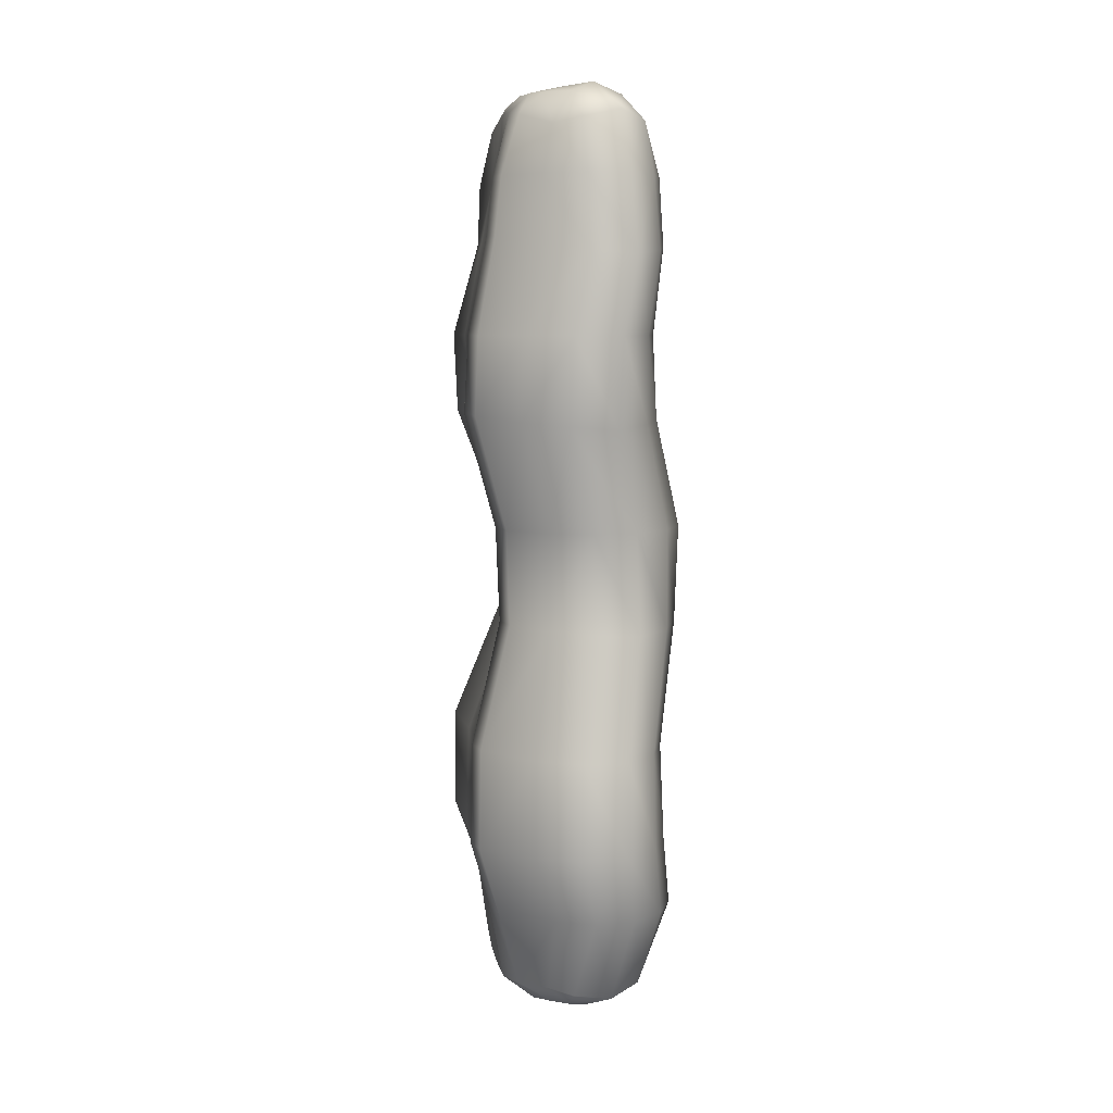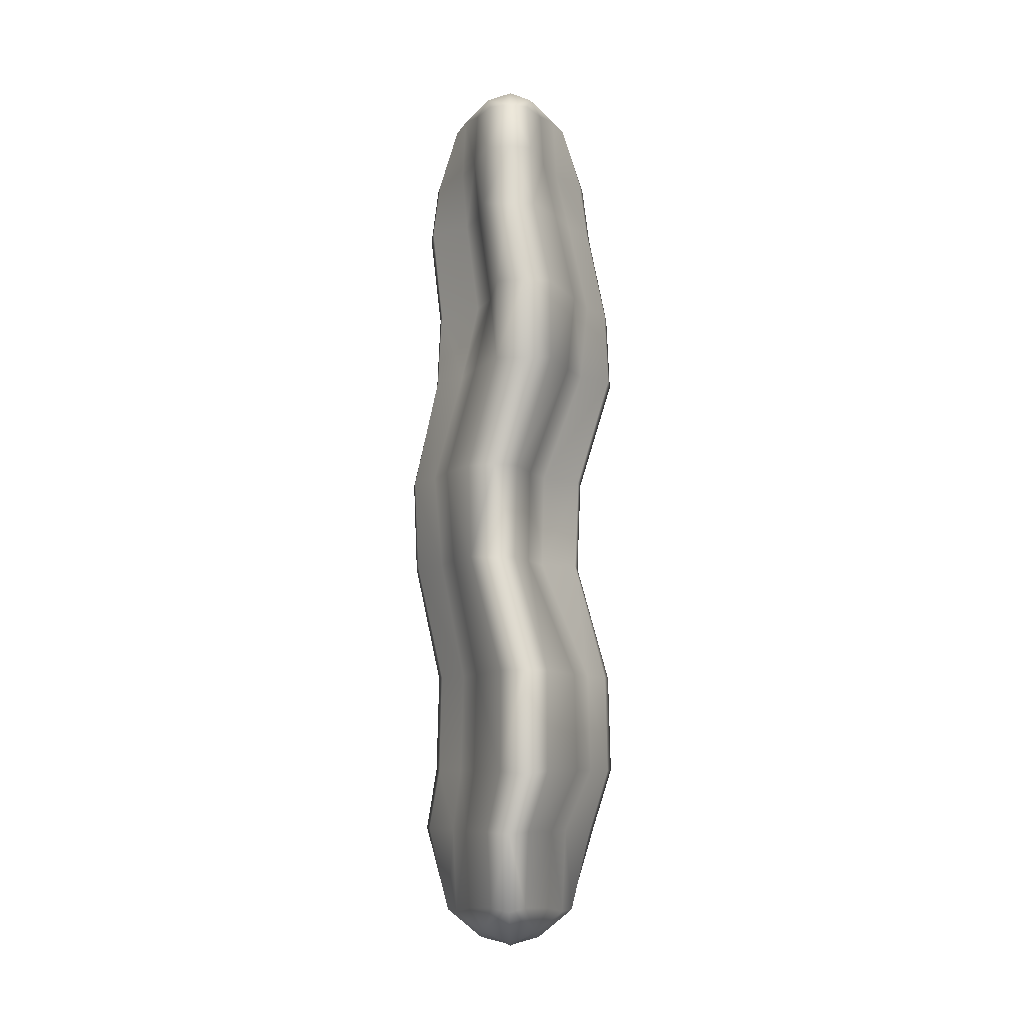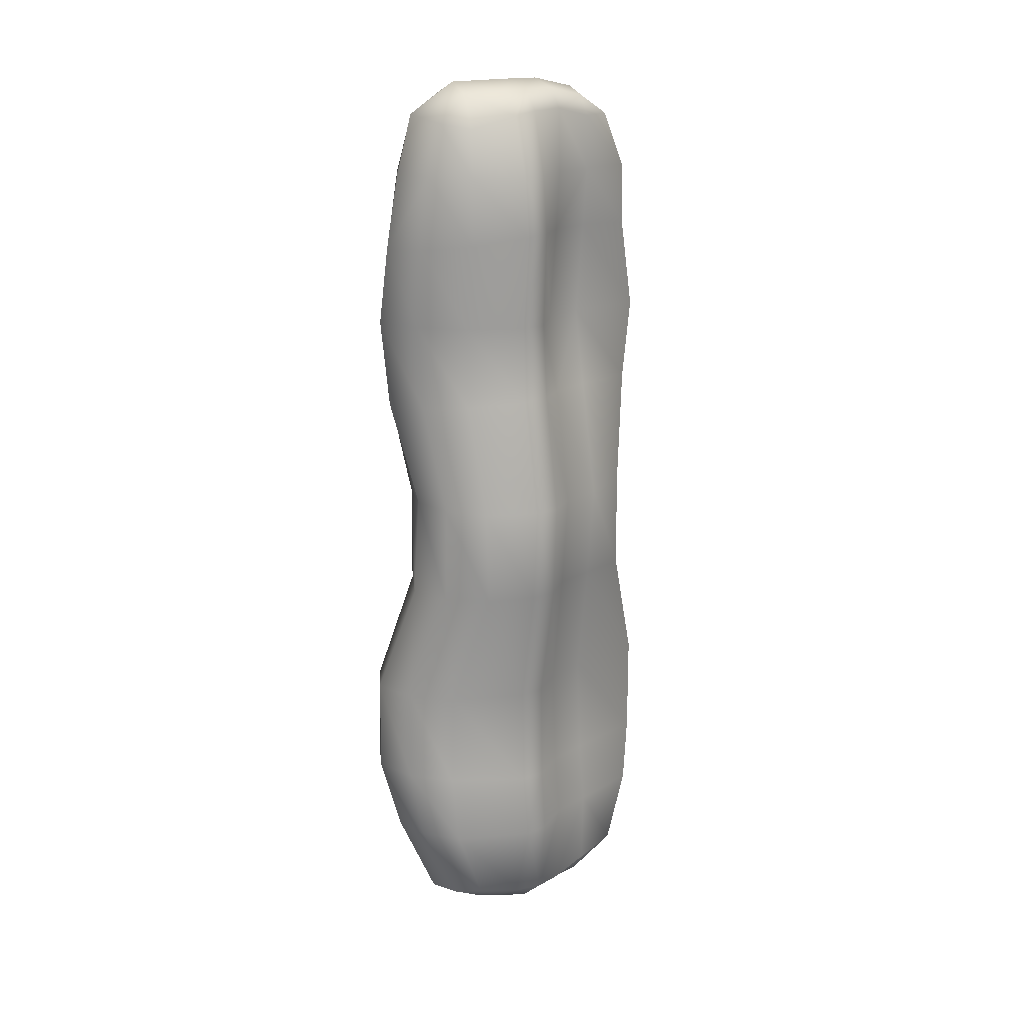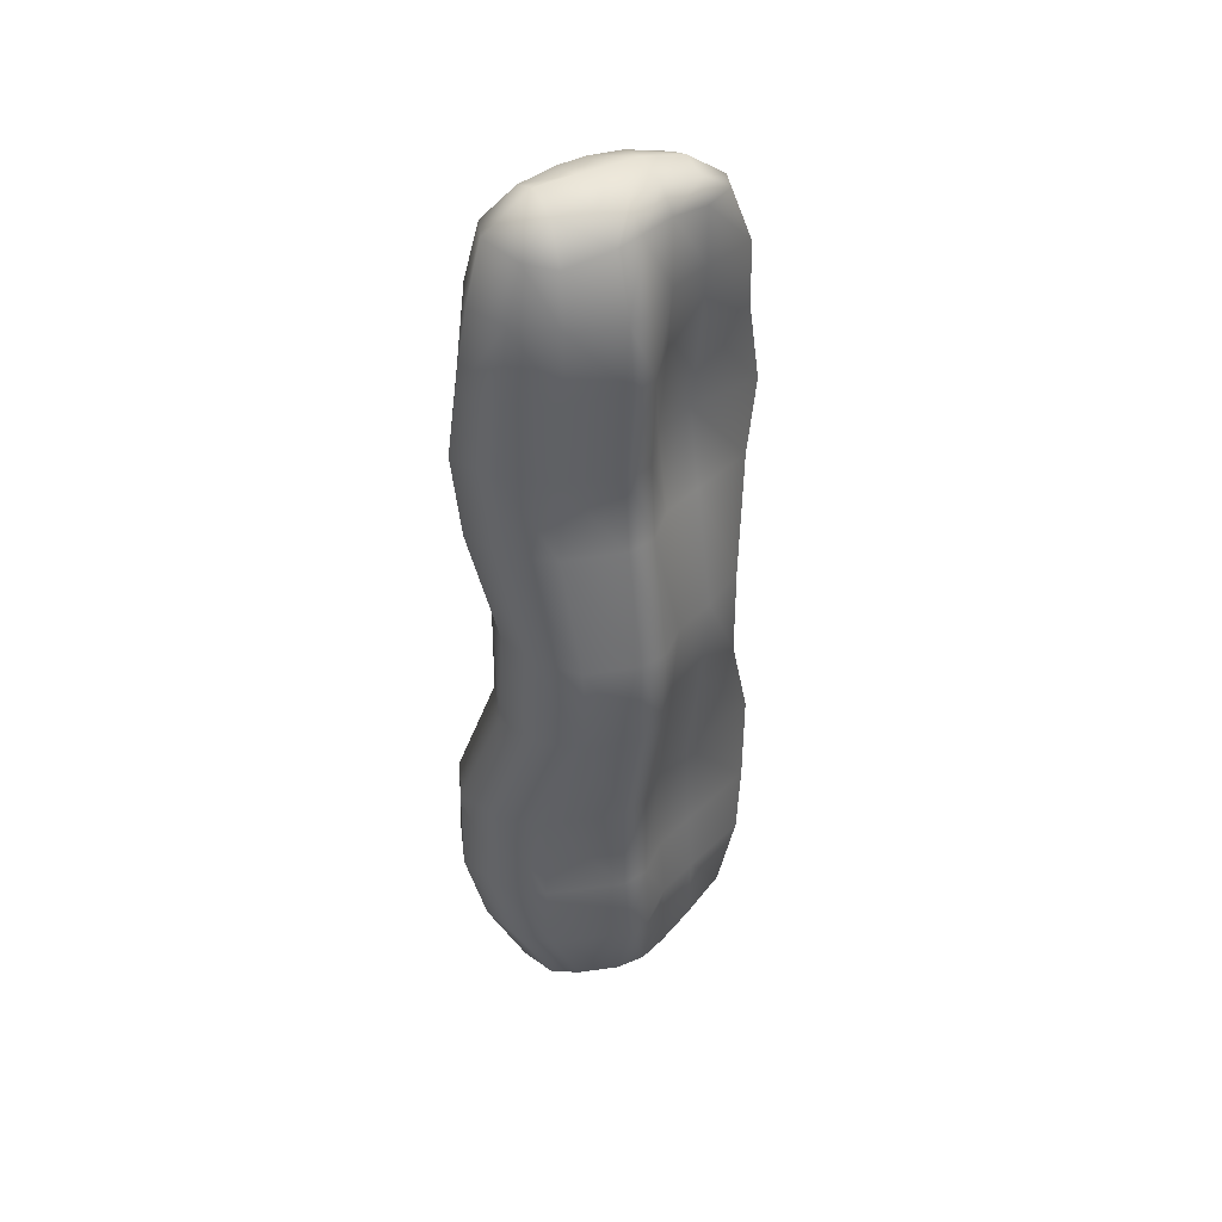
<metadata>
{"format":"obj","ext":"obj","renderer":"f3d","projection":"perspective","resolution":1024,"background":"white","views":[{"elev":7.0,"azim":-31.5,"up":"+Z"},{"elev":-8.1,"azim":-179.3,"up":"+Z"},{"elev":17.7,"azim":62.0,"up":"+Z"},{"elev":41.8,"azim":61.0,"up":"+Z"}]}
</metadata>
<code>
g areaRail02
v 0.4384 1.188 -7.628
v -0.02061 2.179 -7.282
v -0.02061 1.188 -7.875
v 0.7034 1.188 -7.282
v 0.2991 2.042 -7.216
v -0.02061 2.179 -7.282
v -0.02061 2.481 -5.946
v 0.3564 2.351 -5.903
v -0.2986 2.685 -4.928
v 0.7673 1.172 -5.931
v 0.7034 1.188 -7.282
v 0.628 1.158 -4.863
v 0.1307 2.561 -4.866
v -0.2986 2.685 -4.928
v -0.2986 2.685 -4.928
v -0.3564 2.351 -5.903
v -0.2991 2.042 -7.216
v -0.02061 2.179 -7.282
v -0.4384 1.188 -7.628
v -0.7034 1.188 -7.282
v -0.7673 1.172 -5.931
v -0.7034 1.188 -7.282
v -0.02061 1.188 -7.875
v -0.02061 2.179 -7.282
v -1.23 1.158 -4.863
v -0.3564 2.351 -5.903
v -1.23 1.158 -4.863
v -0.6866 2.561 -4.866
v -0.2986 2.685 -4.928
v -0.04588 -0.5296 8.027
v -0.4855 -1.206 7.838
v -0.6163 -0.5296 7.877
v 0.6064 -0.08051 7.898
v -0.03977 -0.02875 8.034
v -0.03432 0.4571 8.034
v 0.5155 0.4571 7.898
v 1.036 -0.1334 7.56
v 0.8445 0.4571 7.56
v 0.9033 0.4418 6.48
v 1.363 -0.1356 6.48
v 1.489 -0.1374 5.512
v 0.8175 0.4285 5.458
v 0.6035 0.4259 3.856
v 1.313 -0.09155 3.856
v 0.8964 0.4238 2.518
v 1.376 -0.05551 2.555
v 1.409 0.3882 0.5831
v 1.806 -0.07382 0.5831
v 1.269 0.3581 -1.055
v 1.741 -0.08884 -1.035
v 0.8504 0.4126 -3.138
v 1.275 -0.07946 -3.138
v 1.309 -0.07169 -4.877
v 0.8942 0.4578 -4.864
v 1.029 0.4713 -5.931
v 1.492 -0.1042 -5.931
v 1.135 -0.00957 -7.401
v 0.9601 0.487 -7.401
v 0.7673 1.172 -5.931
v 0.7034 1.188 -7.282
v 0.4908 0.487 -7.758
v 0.4384 1.188 -7.628
v -0.02061 1.188 -7.875
v -0.02226 0.487 -8.006
v -0.4908 0.487 -7.758
v -0.4384 1.188 -7.628
v -0.7034 1.188 -7.282
v -0.9601 0.487 -7.401
v 0.628 1.158 -4.863
v -0.7673 1.172 -5.931
v -1.029 0.4713 -5.931
v -1.496 0.4578 -4.864
v -1.23 1.158 -4.863
v 0.5874 1.113 -3.138
v 0.8504 0.4126 -3.138
v 0.1307 2.561 -4.866
v 1.269 0.3581 -1.055
v -1.189 1.113 -3.138
v -1.452 0.4126 -3.138
v -0.6866 2.561 -4.866
v -0.6144 0.3581 -1.055
v 0.125 2.566 -3.138
v 1.01 1.059 -1.054
v 1.147 1.089 0.5831
v 1.409 0.3882 0.5831
v 0.8964 0.4238 2.518
v -0.2986 2.714 -3.138
v -0.2986 2.685 -4.928
v -0.6809 2.566 -3.138
v -0.3554 1.059 -1.054
v 0.6738 1.891 -1.078
v 0.257 2.057 -1.111
v -0.3916 1.089 0.5831
v -0.6535 0.3882 0.5831
v -1.357 0.4238 2.518
v -0.1185 1.891 -1.078
v 0.257 2.016 0.583
v 0.7171 1.851 0.583
v -0.1618 1.851 0.583
v -1.092 1.124 2.519
v -0.3013 2.399 2.442
v 0.631 1.124 2.519
v -1.223 1.126 3.856
v -1.484 0.4259 3.856
v -0.77 2.237 2.492
v 0.2085 2.237 2.492
v 0.3424 1.126 3.856
v 0.8175 0.4285 5.458
v -0.3013 2.541 3.856
v 0.1955 2.391 3.856
v 0.5613 1.129 5.459
v -0.757 2.391 3.856
v 0.6509 1.142 6.48
v 0.9033 0.4418 6.48
v 0.8445 0.4571 7.56
v 0.4612 2.011 5.436
v -0.02061 2.148 5.379
v -0.8802 1.129 5.459
v -0.4612 2.011 5.436
v -0.02061 2.156 6.48
v 0.4079 2.019 6.48
v -0.02061 1.816 7.399
v 0.5964 1.158 7.399
v -1.136 0.4285 5.458
v -0.6509 1.142 6.48
v -0.9033 0.4418 6.48
v -0.8445 0.4571 7.56
v -0.4079 2.019 6.48
v 0.3932 1.158 7.737
v 0.5155 0.4571 7.898
v -0.5964 1.158 7.399
v -0.3932 1.158 7.737
v -0.5155 0.4571 7.898
v -0.3481 1.679 7.399
v -0.02576 1.158 7.873
v 0.3481 1.679 7.399
v 0.4908 0.487 -7.758
v -0.02226 0.487 -8.006
v -0.02945 0.04026 -8.034
v 0.5291 -0.0317 -7.898
v 0.9601 0.487 -7.401
v 1.135 -0.00957 -7.401
v 0.456 -0.5296 -7.828
v 1.144 -0.5296 -7.355
v -0.0299 -0.5296 -7.924
v 0.9579 -1.228 -7.282
v 0.3597 -0.9241 -7.776
v -0.02474 -0.8793 -7.871
v -0.02474 -1.772 -7.488
v 0.6415 -1.6 -7.365
v -0.02474 -2.476 -5.931
v 1.157 -1.786 -5.931
v 0.6431 -2.285 -5.931
v -0.3027 -2.726 -4.763
v 0.4361 -2.435 -4.763
v 1.005 -1.837 -4.763
v -0.3027 -2.709 -3.138
v 0.411 -2.397 -3.138
v 0.9604 -1.777 -3.138
v 0.2529 -2.205 -1.148
v 0.9865 -1.919 -1.109
v 1.551 -1.325 -1.07
v 0.2529 -2.094 0.5831
v 1.003 -1.896 0.5831
v 1.58 -1.39 0.5831
v -0.3055 -2.376 2.328
v 0.4634 -2.074 2.387
v 1.055 -1.464 2.446
v -0.3055 -2.532 3.856
v 0.4253 -2.144 3.856
v 0.9877 -1.448 3.856
v -0.02474 -2.496 5.171
v 0.6662 -2.118 5.249
v 1.198 -1.432 5.328
v 0.6328 -1.981 6.48
v -0.02474 -2.267 6.48
v 1.139 -1.387 6.48
v 0.6086 -1.729 7.371
v 0.9095 -1.293 7.286
v -0.02474 -1.998 7.498
v -0.4855 -1.206 7.838
v -0.6277 -1.729 7.371
v -0.9095 -1.293 7.286
v -0.6163 -0.5296 7.877
v -1.094 -0.5296 7.487
v -1.139 -1.387 6.48
v -0.6139 -0.08051 7.898
v -0.03977 -0.02875 8.034
v -0.04588 -0.5296 8.027
v -1.043 -0.1334 7.56
v -1.433 -0.5296 6.48
v -1.37 -0.1356 6.48
v -1.559 -0.5296 5.471
v -1.198 -1.432 5.328
v -1.496 -0.1374 5.512
v -1.549 -1.448 3.856
v -1.886 -0.5296 3.856
v -1.833 -0.09155 3.856
v -1.945 -0.5296 2.525
v -1.616 -1.464 2.446
v -1.896 -0.05551 2.555
v -1.36 -0.5296 0.5831
v -1.025 -1.39 0.5831
v -1.307 -0.07382 0.5831
v -1.297 -0.5296 -1.045
v -0.9957 -1.325 -1.07
v -1.242 -0.08884 -1.035
v -1.867 -0.5296 -3.138
v -1.516 -1.777 -3.138
v -1.79 -0.07946 -3.138
v -1.908 -0.5296 -4.855
v -1.561 -1.837 -4.763
v -1.824 -0.07169 -4.877
v -1.157 -1.786 -5.931
v -1.572 -0.5296 -5.931
v -1.5 -0.1042 -5.931
v -1.152 -0.5296 -7.355
v -0.9579 -1.228 -7.282
v -1.142 -0.00957 -7.401
v 1.157 -1.786 -5.931
v 1.144 -0.5296 -7.355
v 0.9579 -1.228 -7.282
v 1.565 -0.5296 -5.931
v 1.135 -0.00957 -7.401
v 1.492 -0.1042 -5.931
v 1.005 -1.837 -4.763
v 1.309 -0.07169 -4.877
v 1.393 -0.5296 -4.855
v 0.9604 -1.777 -3.138
v 1.352 -0.5296 -3.138
v 1.275 -0.07946 -3.138
v 1.551 -1.325 -1.07
v 1.796 -0.5296 -1.045
v 1.741 -0.08884 -1.035
v 1.58 -1.39 0.5831
v 1.859 -0.5296 0.5831
v 1.806 -0.07382 0.5831
v 1.055 -1.464 2.446
v 1.425 -0.5296 2.525
v 1.376 -0.05551 2.555
v 0.9877 -1.448 3.856
v 1.366 -0.5296 3.856
v 1.313 -0.09155 3.856
v 1.198 -1.432 5.328
v 1.489 -0.1374 5.512
v 1.551 -0.5296 5.471
v 1.139 -1.387 6.48
v 1.425 -0.5296 6.48
v 1.363 -0.1356 6.48
v 1.036 -0.1334 7.56
v 0.9095 -1.293 7.286
v 1.087 -0.5296 7.487
v 0.6064 -0.08051 7.898
v 0.6088 -0.5296 7.877
v 0.4855 -1.206 7.838
v 0.6086 -1.729 7.371
v -0.6139 -0.08051 7.898
v -0.03432 0.4571 8.034
v -0.03977 -0.02875 8.034
v -0.5155 0.4571 7.898
v -1.043 -0.1334 7.56
v -0.8445 0.4571 7.56
v -0.9033 0.4418 6.48
v -1.37 -0.1356 6.48
v -1.496 -0.1374 5.512
v -1.136 0.4285 5.458
v -1.833 -0.09155 3.856
v -1.357 0.4238 2.518
v -1.896 -0.05551 2.555
v -0.6535 0.3882 0.5831
v -1.307 -0.07382 0.5831
v -0.6144 0.3581 -1.055
v -1.242 -0.08884 -1.035
v -1.452 0.4126 -3.138
v -1.79 -0.07946 -3.138
v -1.824 -0.07169 -4.877
v -1.496 0.4578 -4.864
v -1.029 0.4713 -5.931
v -1.5 -0.1042 -5.931
v -1.142 -0.00957 -7.401
v -0.4908 0.487 -7.758
v -0.02945 0.04026 -8.034
v -0.02226 0.487 -8.006
v -0.5366 -0.0317 -7.898
v -0.9601 0.487 -7.401
v -1.142 -0.00957 -7.401
v -0.4635 -0.5296 -7.828
v -0.0299 -0.5296 -7.924
v -1.152 -0.5296 -7.355
v -0.02474 -0.8793 -7.871
v -0.3597 -0.9241 -7.776
v -0.9579 -1.228 -7.282
v -0.02474 -1.772 -7.488
v -0.6606 -1.6 -7.365
v -1.157 -1.786 -5.931
v -0.6679 -2.285 -5.931
v -0.02474 -2.476 -5.931
v -1.561 -1.837 -4.763
v -0.3027 -2.726 -4.763
v -1.017 -2.435 -4.763
v -0.9917 -2.397 -3.138
v -1.516 -1.777 -3.138
v -0.3027 -2.709 -3.138
v -0.4559 -1.919 -1.109
v -0.9957 -1.325 -1.07
v 0.2529 -2.205 -1.148
v -0.4725 -1.896 0.5831
v -1.025 -1.39 0.5831
v 0.2529 -2.094 0.5831
v -1.05 -2.074 2.387
v -1.616 -1.464 2.446
v -0.3055 -2.376 2.328
v -1.011 -2.144 3.856
v -1.549 -1.448 3.856
v -0.3055 -2.532 3.856
v -0.691 -2.118 5.249
v -1.198 -1.432 5.328
v -0.02474 -2.496 5.171
v -1.139 -1.387 6.48
v -0.6575 -1.981 6.48
v -0.9095 -1.293 7.286
v -0.02474 -2.267 6.48
v -0.6277 -1.729 7.371
v -0.02474 -1.998 7.498
v -0.03977 -0.02875 8.034
v 0.6064 -0.08051 7.898
v 0.6088 -0.5296 7.877
v -0.04588 -0.5296 8.027
v -0.04494 -1.174 8.016
v 0.4855 -1.206 7.838
v -0.02474 -1.998 7.498
v -0.4855 -1.206 7.838
v -0.02474 -1.998 7.498
g areaRail02_0
f 3 2 1
f 1 5 4
f 6 5 1
f 6 7 5
f 7 8 5
f 8 7 9
f 5 8 10
f 11 5 10
f 10 8 12
f 8 13 12
f 13 8 14
f 7 16 15
f 16 7 17
f 7 18 17
f 17 18 19
f 17 19 20
f 16 17 21
f 17 22 21
f 24 23 19
f 26 21 25
f 28 16 27
f 16 28 29
f 32 31 30
f 35 34 33
f 36 35 33
f 36 33 37
f 38 36 37
f 38 37 39
f 37 40 39
f 39 40 41
f 42 39 41
f 42 41 43
f 41 44 43
f 43 44 45
f 44 46 45
f 45 46 47
f 46 48 47
f 47 48 49
f 48 50 49
f 49 50 51
f 50 52 51
f 51 52 53
f 54 51 53
f 54 53 55
f 53 56 55
f 55 56 57
f 58 55 57
f 59 55 58
f 54 55 59
f 60 59 58
f 60 58 61
f 62 60 61
f 62 61 63
f 61 64 63
f 64 65 63
f 65 66 63
f 67 66 65
f 68 67 65
f 69 54 59
f 70 67 68
f 71 70 68
f 71 72 70
f 72 73 70
f 69 74 54
f 74 75 54
f 69 76 74
f 77 75 74
f 78 73 72
f 79 78 72
f 80 73 78
f 79 81 78
f 76 82 74
f 83 77 74
f 74 82 83
f 83 84 77
f 84 85 77
f 86 85 84
f 87 82 76
f 88 87 76
f 87 88 80
f 89 80 78
f 89 87 80
f 81 90 78
f 89 78 90
f 82 91 83
f 83 91 84
f 82 87 92
f 87 89 92
f 91 82 92
f 93 90 81
f 94 93 81
f 94 95 93
f 96 89 90
f 89 96 92
f 96 90 93
f 92 97 91
f 97 92 96
f 91 98 84
f 97 98 91
f 99 96 93
f 99 97 96
f 95 100 93
f 99 93 100
f 97 99 101
f 98 97 101
f 84 98 102
f 102 86 84
f 103 100 95
f 104 103 95
f 105 99 100
f 99 105 101
f 105 100 103
f 98 106 102
f 106 98 101
f 102 107 86
f 102 106 107
f 107 43 86
f 108 43 107
f 109 101 105
f 101 109 106
f 106 110 107
f 109 110 106
f 111 108 107
f 107 110 111
f 112 109 105
f 112 105 103
f 111 113 108
f 113 114 108
f 115 114 113
f 110 116 111
f 111 116 113
f 110 109 117
f 109 112 117
f 116 110 117
f 112 103 118
f 112 119 117
f 119 112 118
f 117 120 116
f 120 117 119
f 116 121 113
f 120 121 116
f 121 120 122
f 123 115 113
f 113 121 123
f 124 118 103
f 104 124 103
f 125 118 124
f 119 118 125
f 126 125 124
f 126 127 125
f 128 120 119
f 128 119 125
f 120 128 122
f 123 129 115
f 129 130 115
f 127 131 125
f 128 125 131
f 132 131 127
f 133 132 127
f 134 128 131
f 128 134 122
f 134 131 132
f 122 134 132
f 135 132 133
f 135 122 132
f 129 135 130
f 122 135 129
f 35 135 133
f 135 35 130
f 123 136 129
f 136 122 129
f 121 136 123
f 136 121 122
f 139 138 137
f 140 139 137
f 140 137 141
f 142 140 141
f 140 143 139
f 143 140 142
f 144 143 142
f 143 145 139
f 144 146 143
f 143 147 145
f 146 147 143
f 147 148 145
f 147 149 148
f 150 147 146
f 150 149 147
f 151 149 150
f 150 146 152
f 153 151 150
f 153 150 152
f 151 153 154
f 153 152 155
f 153 155 154
f 152 156 155
f 157 154 155
f 158 155 156
f 158 157 155
f 159 158 156
f 160 157 158
f 161 158 159
f 161 160 158
f 162 161 159
f 163 160 161
f 164 161 162
f 164 163 161
f 165 164 162
f 166 163 164
f 167 164 165
f 167 166 164
f 168 167 165
f 169 166 167
f 170 167 168
f 170 169 167
f 171 170 168
f 172 169 170
f 173 170 171
f 173 172 170
f 174 173 171
f 173 175 172
f 173 174 175
f 175 176 172
f 174 177 175
f 175 178 176
f 175 177 178
f 177 179 178
f 178 180 176
f 182 180 181
f 183 182 181
f 183 181 184
f 185 183 184
f 186 183 185
f 185 184 187
f 187 184 188
f 184 189 188
f 190 185 187
f 191 185 190
f 191 186 185
f 192 191 190
f 191 193 186
f 191 192 193
f 193 194 186
f 192 195 193
f 196 194 193
f 197 193 195
f 197 196 193
f 198 197 195
f 197 199 196
f 197 198 199
f 199 200 196
f 198 201 199
f 199 202 200
f 199 201 202
f 202 203 200
f 201 204 202
f 202 205 203
f 202 204 205
f 205 206 203
f 204 207 205
f 205 208 206
f 205 207 208
f 208 209 206
f 207 210 208
f 208 211 209
f 208 210 211
f 211 212 209
f 210 213 211
f 214 212 211
f 215 211 213
f 215 214 211
f 216 215 213
f 215 217 214
f 215 216 217
f 217 218 214
f 216 219 217
f 222 221 220
f 221 223 220
f 221 224 223
f 224 225 223
f 226 220 223
f 223 225 227
f 228 226 223
f 228 223 227
f 226 228 229
f 228 227 230
f 228 230 229
f 227 231 230
f 229 230 232
f 230 231 233
f 230 233 232
f 231 234 233
f 232 233 235
f 233 234 236
f 233 236 235
f 234 237 236
f 235 236 238
f 236 237 239
f 236 239 238
f 237 240 239
f 238 239 241
f 239 240 242
f 239 242 241
f 240 243 242
f 244 241 242
f 242 243 245
f 246 244 242
f 246 242 245
f 244 246 247
f 246 245 248
f 246 248 247
f 245 249 248
f 248 249 250
f 251 247 248
f 252 248 250
f 252 251 248
f 252 250 253
f 254 252 253
f 254 255 252
f 255 251 252
f 256 251 255
f 180 256 255
f 259 258 257
f 258 260 257
f 257 260 261
f 260 262 261
f 261 262 263
f 264 261 263
f 264 263 265
f 263 266 265
f 265 266 104
f 267 265 104
f 267 104 268
f 269 267 268
f 269 268 270
f 271 269 270
f 271 270 272
f 273 271 272
f 273 272 274
f 275 273 274
f 275 274 276
f 274 277 276
f 276 277 278
f 279 276 278
f 279 278 280
f 278 68 280
f 283 282 281
f 282 284 281
f 281 284 285
f 284 286 285
f 287 284 282
f 284 287 286
f 288 287 282
f 287 289 286
f 288 290 287
f 287 291 289
f 290 291 287
f 291 292 289
f 290 293 291
f 291 294 292
f 291 293 294
f 292 294 295
f 294 293 296
f 294 296 295
f 293 297 296
f 298 295 296
f 296 297 299
f 300 298 296
f 300 296 299
f 300 301 298
f 300 299 301
f 301 302 298
f 299 303 301
f 301 304 302
f 301 303 304
f 304 305 302
f 303 306 304
f 304 307 305
f 304 306 307
f 307 308 305
f 306 309 307
f 307 310 308
f 307 309 310
f 310 311 308
f 309 312 310
f 310 313 311
f 310 312 313
f 313 314 311
f 312 315 313
f 313 316 314
f 313 315 316
f 316 317 314
f 315 318 316
f 319 317 316
f 320 316 318
f 320 319 316
f 321 319 320
f 322 320 318
f 323 321 320
f 323 320 322
f 324 323 322
f 327 326 325
f 328 327 325
f 328 329 327
f 329 330 327
f 329 331 330
f 332 329 328
f 332 333 329

</code>
